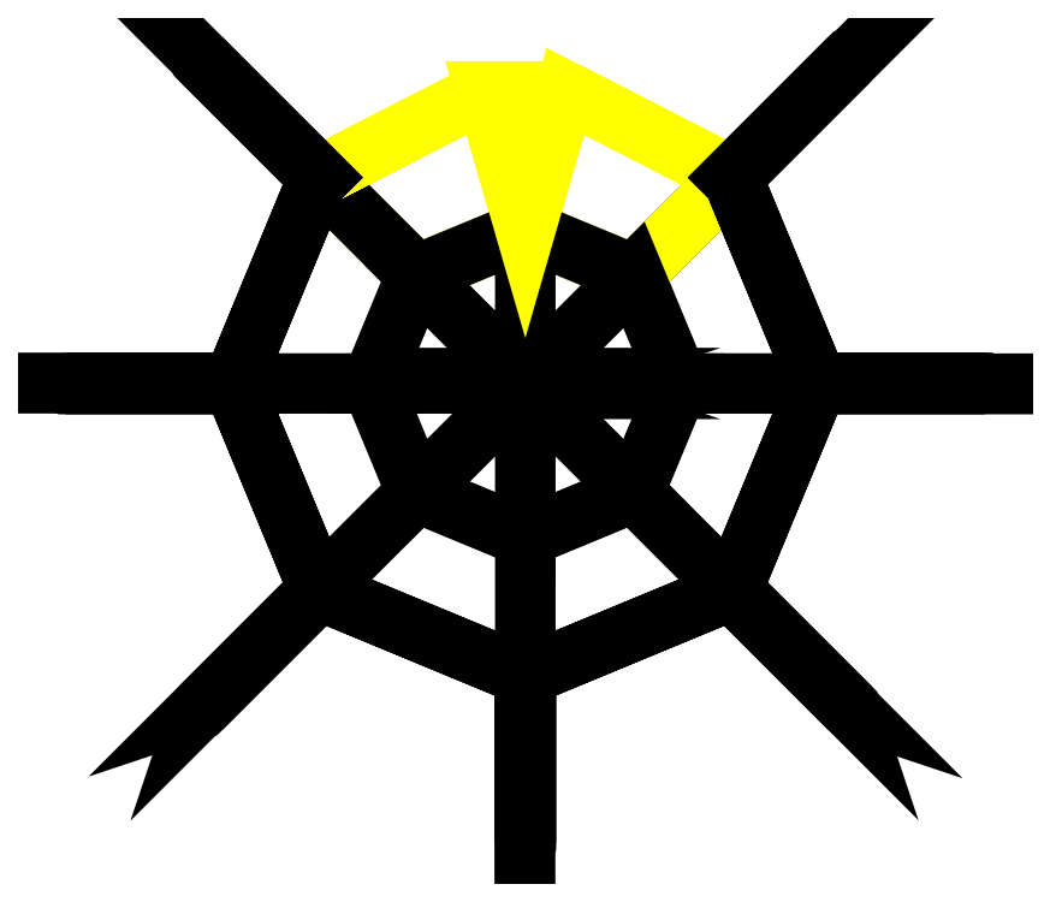
<metadata>
{"format":"dxf","ext":"dxf","renderer":"ezdxf+matplotlib","layout":"modelspace","background":"white","min_lineweight":24,"dpi":150}
</metadata>
<code>
0
SECTION
2
ENTITIES
0
3DFACE
8
0
10
-3.65
20
4e-16
30
1
11
-2.581
21
-2.581
31
1.02
12
-1.358
22
-1.358
32
2.02
13
-1.92
23
2e-16
33
2.01
0
3DFACE
8
0
10
-2.581
20
-2.581
30
1.02
11
-7e-16
21
-3.65
31
1
12
-4e-16
22
-1.92
32
2
13
-1.358
23
-1.358
33
2.02
0
3DFACE
8
0
10
-7e-16
20
-3.65
30
1
11
2.581
21
-2.581
31
0.97
12
1.358
22
-1.358
32
1.99
13
-4e-16
23
-1.92
33
2
0
3DFACE
8
0
10
2.581
20
-2.581
30
0.97
11
3.65
21
-9e-16
31
1.03
12
1.92
22
-5e-16
32
1.99
13
1.358
23
-1.358
33
1.99
0
3DFACE
8
0
10
3.65
20
-9e-16
30
1.03
11
2.581
21
2.581
31
1
12
1.358
22
1.358
32
2
13
1.92
23
-5e-16
33
1.99
0
3DFACE
8
0
10
2.581
20
2.581
30
1
11
0.5
21
3.65
31
1.7
12
6e-16
22
1.92
32
2
13
1.358
23
1.358
33
2
0
3DFACE
8
0
10
-0.5
20
3.65
30
1.7
11
-2.581
21
2.581
31
0.97
12
-1.358
22
1.358
32
2.01
13
6e-16
23
1.92
33
2
0
3DFACE
8
0
10
-2.581
20
2.581
30
0.97
11
-3.65
21
4e-16
31
1
12
-1.92
22
2e-16
32
2.01
13
-1.358
23
1.358
33
2.01
0
3DFACE
8
0
10
-3.65
20
4e-16
30
0
11
-2.581
21
-2.581
31
0
12
-2.581
22
-2.581
32
1.02
13
-3.65
23
4e-16
33
1
0
3DFACE
8
0
10
-2.581
20
-2.581
30
0
11
-7e-16
21
-3.65
31
0
12
-7e-16
22
-3.65
32
1
13
-2.581
23
-2.581
33
1.02
0
3DFACE
8
0
10
-7e-16
20
-3.65
30
0
11
2.581
21
-2.581
31
0
12
2.581
22
-2.581
32
0.97
13
-7e-16
23
-3.65
33
1
0
3DFACE
8
0
10
2.581
20
-2.581
30
0
11
3.65
21
-9e-16
31
0
12
3.65
22
-9e-16
32
1.03
13
2.581
23
-2.581
33
0.97
0
3DFACE
8
0
10
3.65
20
-9e-16
30
0
11
2.581
21
2.581
31
0
12
2.581
22
2.581
32
1
13
3.65
23
-9e-16
33
1.03
0
3DFACE
8
0
10
2.581
20
2.581
30
0
11
0.5
21
3.65
31
0
12
0.5
22
3.65
32
1.7
13
2.581
23
2.581
33
1
0
3DFACE
8
0
10
-0.5
20
3.65
30
0
11
-2.581
21
2.581
31
0
12
-2.581
22
2.581
32
0.97
13
-0.5
23
3.65
33
1.7
0
3DFACE
8
0
10
-2.581
20
2.581
30
0
11
-3.65
21
4e-16
31
0
12
-3.65
22
4e-16
32
1
13
-2.581
23
2.581
33
0.97
0
3DFACE
8
0
10
-1.92
20
2e-16
30
2.01
11
-1.358
21
-1.358
31
2.02
12
-0.02828
22
-0.02828
32
3.89
13
-0.04
23
0
33
3.89
0
3DFACE
8
0
10
-1.358
20
-1.358
30
2.02
11
-4e-16
21
-1.92
31
2
12
0
22
-0.04
32
3.89
13
-0.02828
23
-0.02828
33
3.89
0
3DFACE
8
0
10
-4e-16
20
-1.92
30
2
11
1.358
21
-1.358
31
1.99
12
0.02828
22
-0.02828
32
3.89
13
0
23
-0.04
33
3.89
0
3DFACE
8
0
10
1.358
20
-1.358
30
1.99
11
1.92
21
-5e-16
31
1.99
12
0.04
22
0
32
3.89
13
0.02828
23
-0.02828
33
3.89
0
3DFACE
8
0
10
1.92
20
-5e-16
30
1.99
11
1.358
21
1.358
31
2
12
0.02828
22
0.02828
32
3.89
13
0.04
23
0
33
3.89
0
3DFACE
8
0
10
1.358
20
1.358
30
2
11
6e-16
21
1.92
31
2
12
0
22
0.04
32
3.89
13
0.02828
23
0.02828
33
3.89
0
3DFACE
8
0
10
6e-16
20
1.92
30
2
11
-1.358
21
1.358
31
2.01
12
-0.02828
22
0.02828
32
3.89
13
0
23
0.04
33
3.89
0
3DFACE
8
0
10
-1.358
20
1.358
30
2.01
11
-1.92
21
2e-16
31
2.01
12
-0.04
22
0
32
3.89
13
-0.02828
23
0.02828
33
3.89
0
3DFACE
8
0
10
0.5
20
3.65
30
1.7
11
-0.5
21
3.65
31
1.7
12
6e-16
22
1.92
32
2
13
6e-16
23
1.92
33
2
0
3DFACE
8
0
10
0.5
20
3.65
30
0
11
-0.5
21
3.65
31
0
12
-0.5
22
3.65
32
1.7
13
0.5
23
3.65
33
1.7
0
3DFACE
8
0
10
-0.01
20
-5.74
30
0
11
-7e-16
21
-5.76
31
0
12
-4e-16
22
-3.63
32
1
13
-0.01
23
-3.63
33
0.99
0
3DFACE
8
0
10
-7e-16
20
-5.76
30
0
11
0.01
21
-5.74
31
0
12
0.01
22
-3.63
32
0.99
13
-4e-16
23
-3.63
33
1
0
3DFACE
8
0
10
0.01
20
-5.74
30
0
11
-7e-16
21
-5.72
31
0
12
-4e-16
22
-3.63
32
0.98
13
0.01
23
-3.63
33
0.99
0
3DFACE
8
0
10
-7e-16
20
-5.72
30
0
11
-0.01
21
-5.74
31
0
12
-0.01
22
-3.63
32
0.99
13
-4e-16
23
-3.63
33
0.98
0
3DFACE
8
0
10
4.045
20
-4.045
30
0
11
4.052
21
-4.066
31
0
12
2.56
22
-2.574
32
0.99
13
2.567
23
-2.567
33
0.98
0
3DFACE
8
0
10
4.066
20
-4.052
30
0
11
4.045
21
-4.045
31
0
12
2.567
22
-2.567
32
0.98
13
2.574
23
-2.56
33
0.99
0
3DFACE
8
0
10
4.073
20
-4.073
30
0
11
4.066
21
-4.052
31
0
12
2.574
22
-2.56
32
0.99
13
2.567
23
-2.567
33
1
0
3DFACE
8
0
10
4.052
20
-4.066
30
0
11
4.073
21
-4.073
31
0
12
2.567
22
-2.567
32
1
13
2.56
23
-2.574
33
0.99
0
3DFACE
8
0
10
5.72
20
-2.3e-15
30
0
11
5.74
21
-0.01
31
0
12
3.63
22
-0.01
32
0.99
13
3.63
23
-1.5e-15
33
0.98
0
3DFACE
8
0
10
5.74
20
0.01
30
0
11
5.72
21
-2.3e-15
31
0
12
3.63
22
-1.5e-15
32
0.98
13
3.63
23
0.01
33
0.99
0
3DFACE
8
0
10
5.76
20
-2.3e-15
30
0
11
5.74
21
0.01
31
0
12
3.63
22
0.01
32
0.99
13
3.63
23
-1.5e-15
33
1
0
3DFACE
8
0
10
5.74
20
-0.01
30
0
11
5.76
21
-2.3e-15
31
0
12
3.63
22
-1.5e-15
32
1
13
3.63
23
-0.01
33
0.99
0
3DFACE
8
0
10
4.045
20
4.045
30
0
11
4.066
21
4.052
31
0
12
2.574
22
2.56
32
0.99
13
2.567
23
2.567
33
0.98
0
3DFACE
8
0
10
4.052
20
4.066
30
0
11
4.045
21
4.045
31
0
12
2.567
22
2.567
32
0.98
13
2.56
23
2.574
33
0.99
0
3DFACE
8
0
10
4.073
20
4.073
30
0
11
4.052
21
4.066
31
0
12
2.56
22
2.574
32
0.99
13
2.567
23
2.567
33
1
0
3DFACE
8
0
10
4.066
20
4.052
30
0
11
4.073
21
4.073
31
0
12
2.567
22
2.567
32
1
13
2.574
23
2.56
33
0.99
0
3DFACE
8
0
10
-4.045
20
4.045
30
0
11
-4.052
21
4.066
31
0
12
-2.56
22
2.574
32
0.99
13
-2.567
23
2.567
33
0.98
0
3DFACE
8
0
10
-4.066
20
4.052
30
0
11
-4.045
21
4.045
31
0
12
-2.567
22
2.567
32
0.98
13
-2.574
23
2.56
33
0.99
0
3DFACE
8
0
10
-4.073
20
4.073
30
0
11
-4.066
21
4.052
31
0
12
-2.574
22
2.56
32
0.99
13
-2.567
23
2.567
33
1
0
3DFACE
8
0
10
-4.052
20
4.066
30
0
11
-4.073
21
4.073
31
0
12
-2.567
22
2.567
32
1
13
-2.56
23
2.574
33
0.99
0
3DFACE
8
0
10
-5.72
20
6.8e-15
30
0
11
-5.74
21
0.01
31
0
12
-3.63
22
0.01
32
0.99
13
-3.63
23
4.3e-15
33
0.98
0
3DFACE
8
0
10
-5.74
20
-0.01
30
0
11
-5.72
21
6.8e-15
31
0
12
-3.63
22
4.3e-15
32
0.98
13
-3.63
23
-0.01
33
0.99
0
3DFACE
8
0
10
-5.76
20
6.9e-15
30
0
11
-5.74
21
-0.01
31
0
12
-3.63
22
-0.01
32
0.99
13
-3.63
23
4.3e-15
33
1
0
3DFACE
8
0
10
-5.74
20
0.01
30
0
11
-5.76
21
6.9e-15
31
0
12
-3.63
22
4.3e-15
32
1
13
-3.63
23
0.01
33
0.99
0
3DFACE
8
0
10
-4.045
20
-4.045
30
0
11
-4.066
21
-4.052
31
0
12
-2.574
22
-2.56
32
0.99
13
-2.567
23
-2.567
33
0.98
0
3DFACE
8
0
10
-4.052
20
-4.066
30
0
11
-4.045
21
-4.045
31
0
12
-2.567
22
-2.567
32
0.98
13
-2.56
23
-2.574
33
0.99
0
3DFACE
8
0
10
-4.073
20
-4.073
30
0
11
-4.052
21
-4.066
31
0
12
-2.56
22
-2.574
32
0.99
13
-2.567
23
-2.567
33
1
0
3DFACE
8
0
10
-4.066
20
-4.052
30
0
11
-4.073
21
-4.073
31
0
12
-2.567
22
-2.567
32
1
13
-2.574
23
-2.56
33
0.99
0
3DFACE
8
0
10
-0.18
20
0.07
30
3.89
11
-0.23
21
0.0495
31
3.939
12
0.23
22
0.0495
32
3.939
13
0.18
23
0.07
33
3.89
0
3DFACE
8
0
10
-0.23
20
0.0495
30
3.939
11
-0.25
21
0
31
3.96
12
0.25
22
0
32
3.96
13
0.23
23
0.0495
33
3.939
0
3DFACE
8
0
10
-0.25
20
0
30
3.96
11
-0.23
21
-0.0495
31
3.939
12
0.23
22
-0.0495
32
3.939
13
0.25
23
0
33
3.96
0
3DFACE
8
0
10
-0.23
20
-0.0495
30
3.939
11
-0.18
21
-0.07
31
3.89
12
0.18
22
-0.07
32
3.89
13
0.23
23
-0.0495
33
3.939
0
3DFACE
8
0
10
-0.18
20
-0.07
30
3.89
11
-0.13
21
-0.0495
31
3.841
12
0.12
22
-0.0495
32
3.841
13
0.18
23
-0.07
33
3.89
0
3DFACE
8
0
10
-0.13
20
-0.0495
30
3.841
11
-0.1
21
0
31
3.82
12
0.1
22
0
32
3.82
13
0.12
23
-0.0495
33
3.841
0
3DFACE
8
0
10
-0.1
20
0
30
3.82
11
-0.13
21
0.0495
31
3.841
12
0.12
22
0.0495
32
3.841
13
0.1
23
0
33
3.82
0
3DFACE
8
0
10
-0.13
20
0.0495
30
3.841
11
-0.18
21
0.07
31
3.89
12
0.18
22
0.07
32
3.89
13
0.12
23
0.0495
33
3.841
0
VIEWPORT
8
0
10
144.7
20
101.2
30
0
40
391.1
41
222.2
68
     2
69
     1
0
VIEWPORT
8
0
10
139.2
20
100.8
30
0
40
222.8
41
161.3
68
     1
69
     2
0
ENDSEC
0
EOF

</code>
